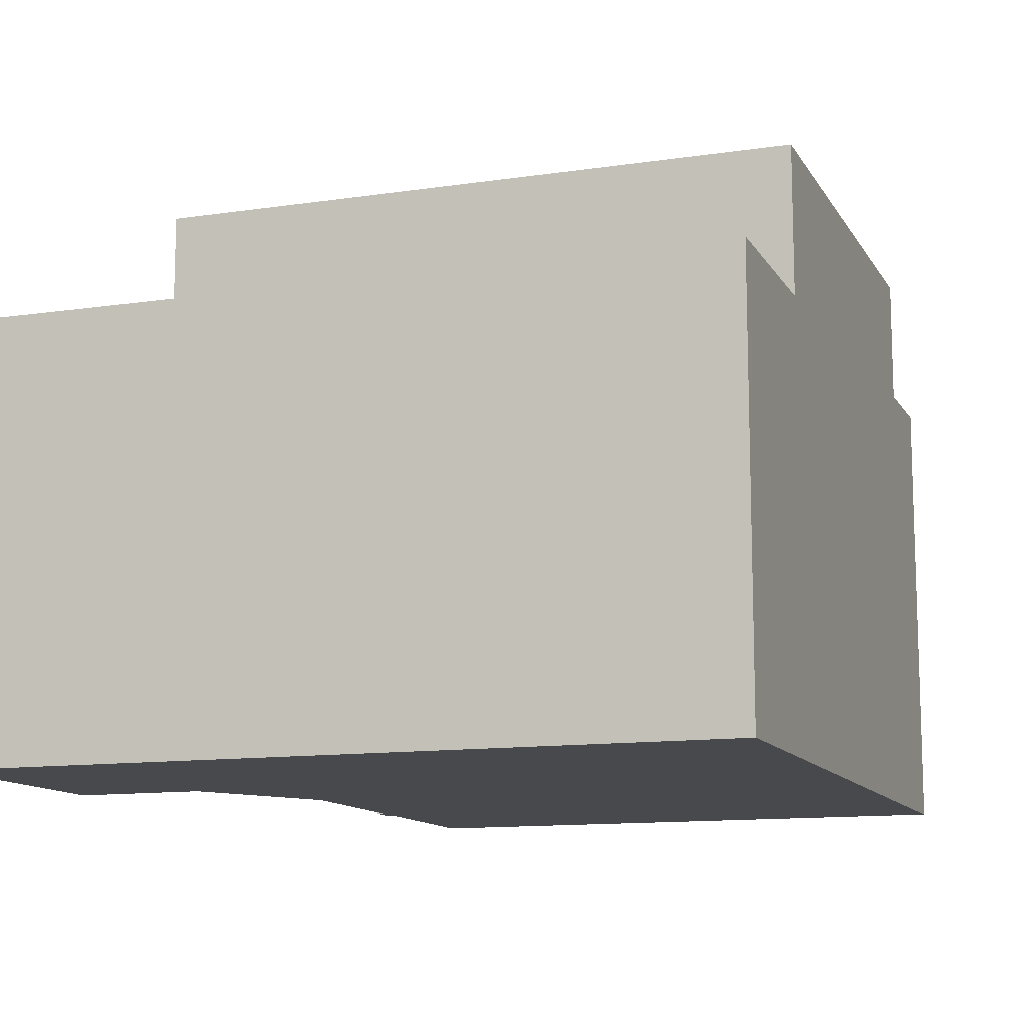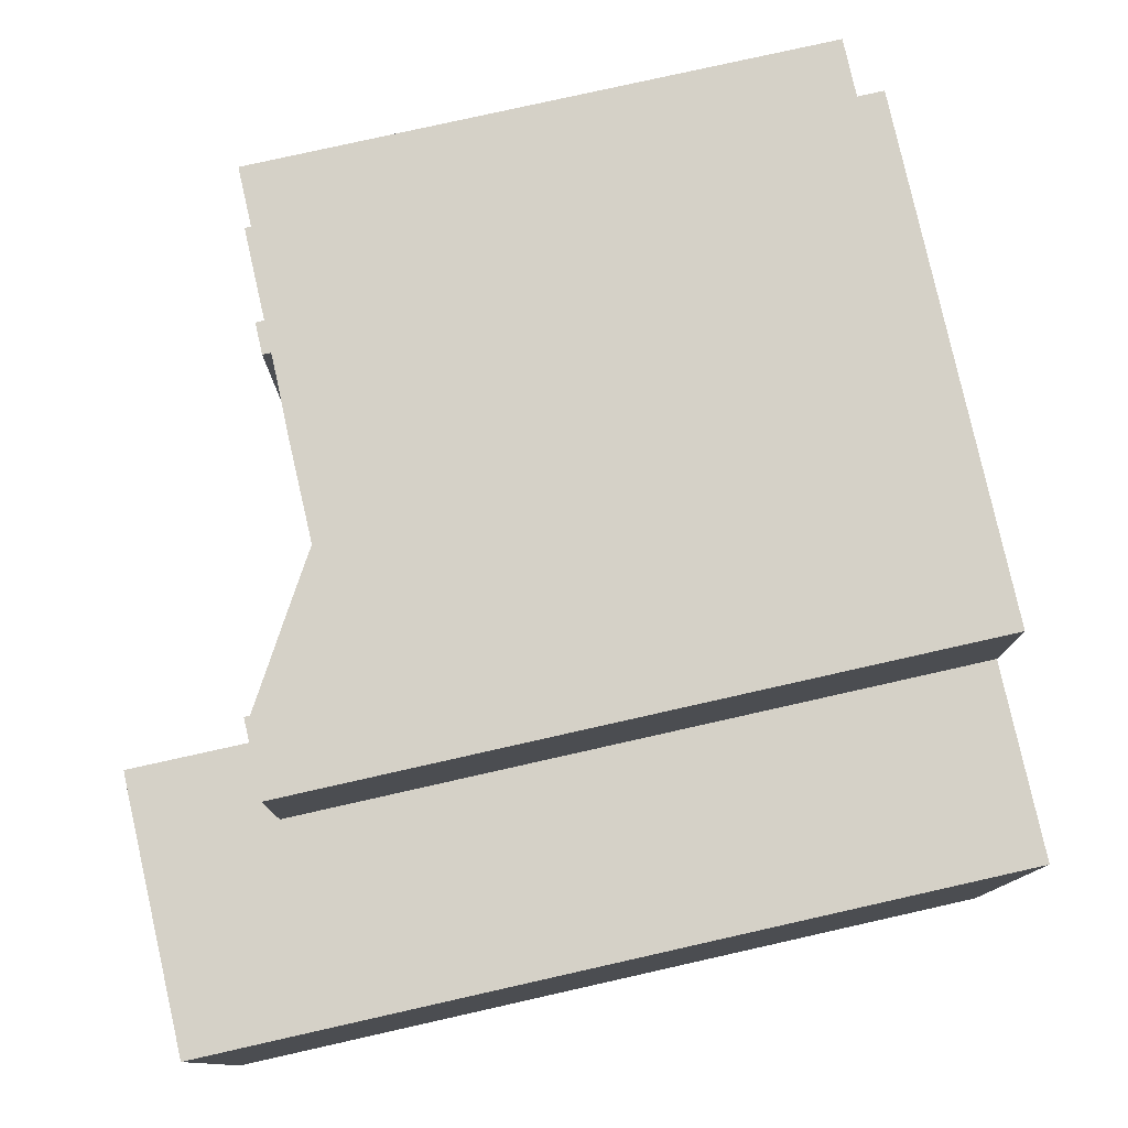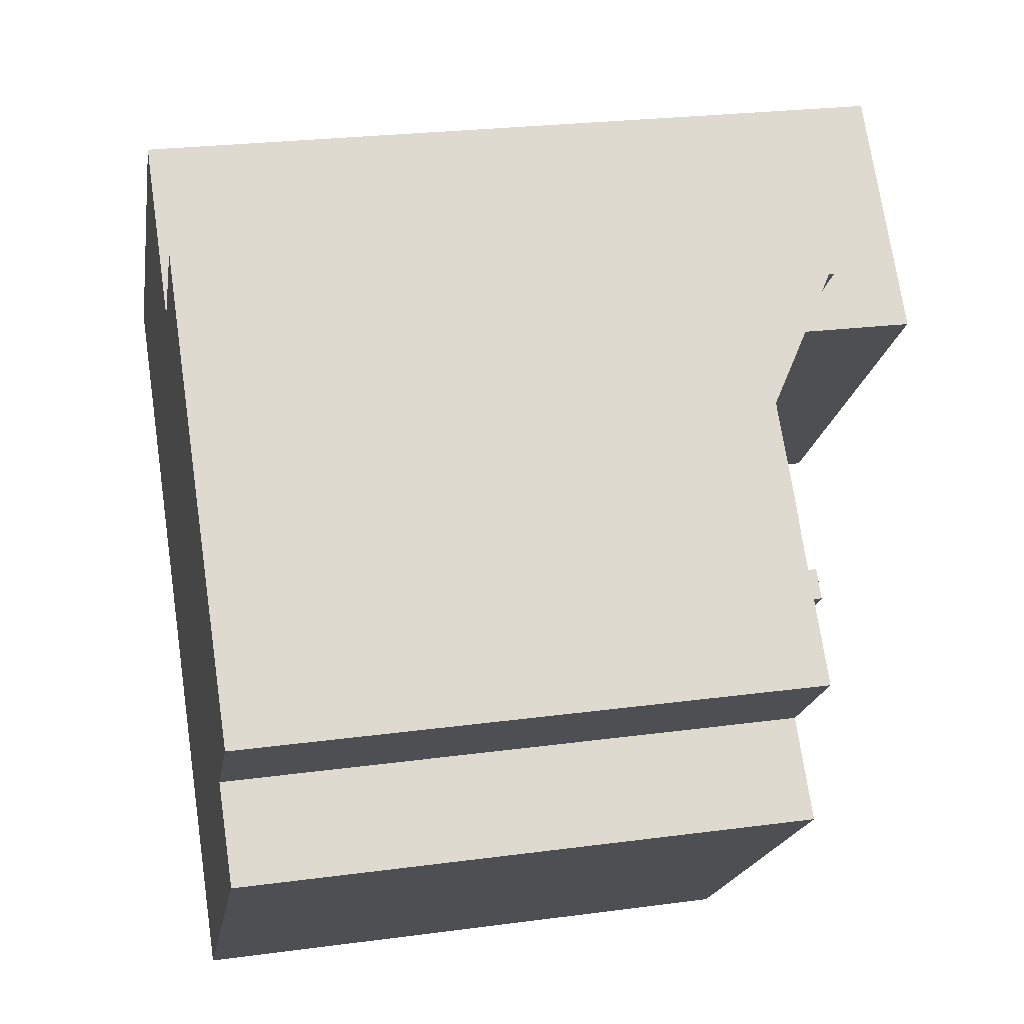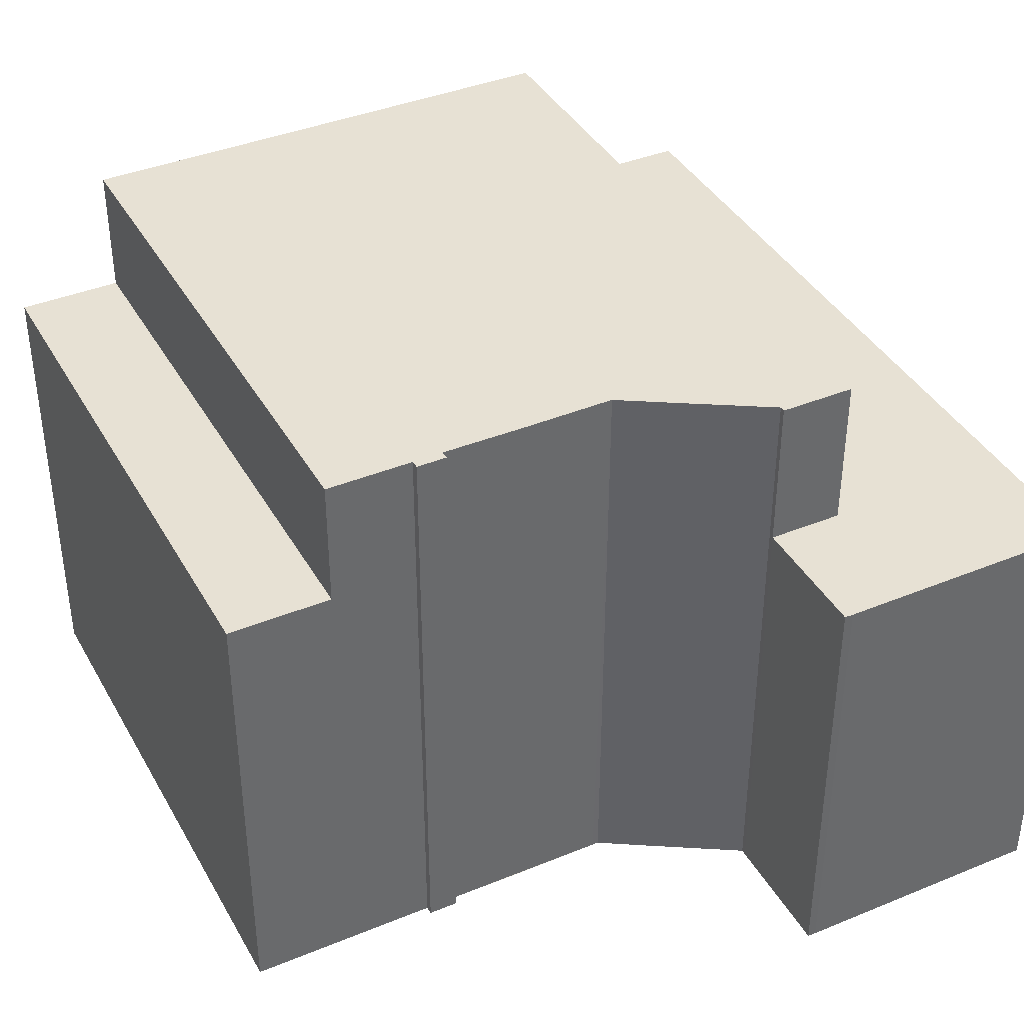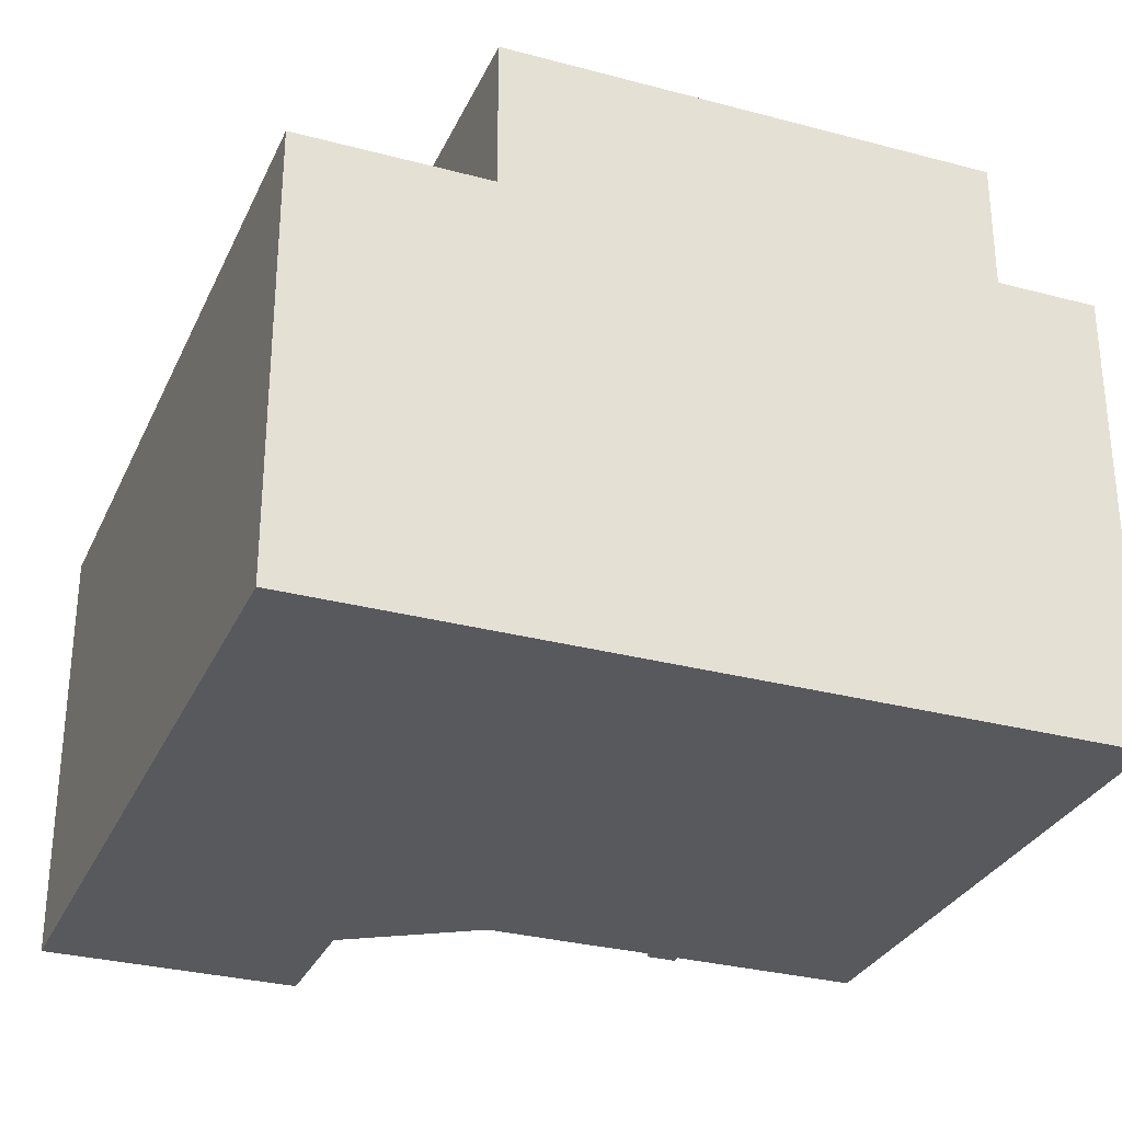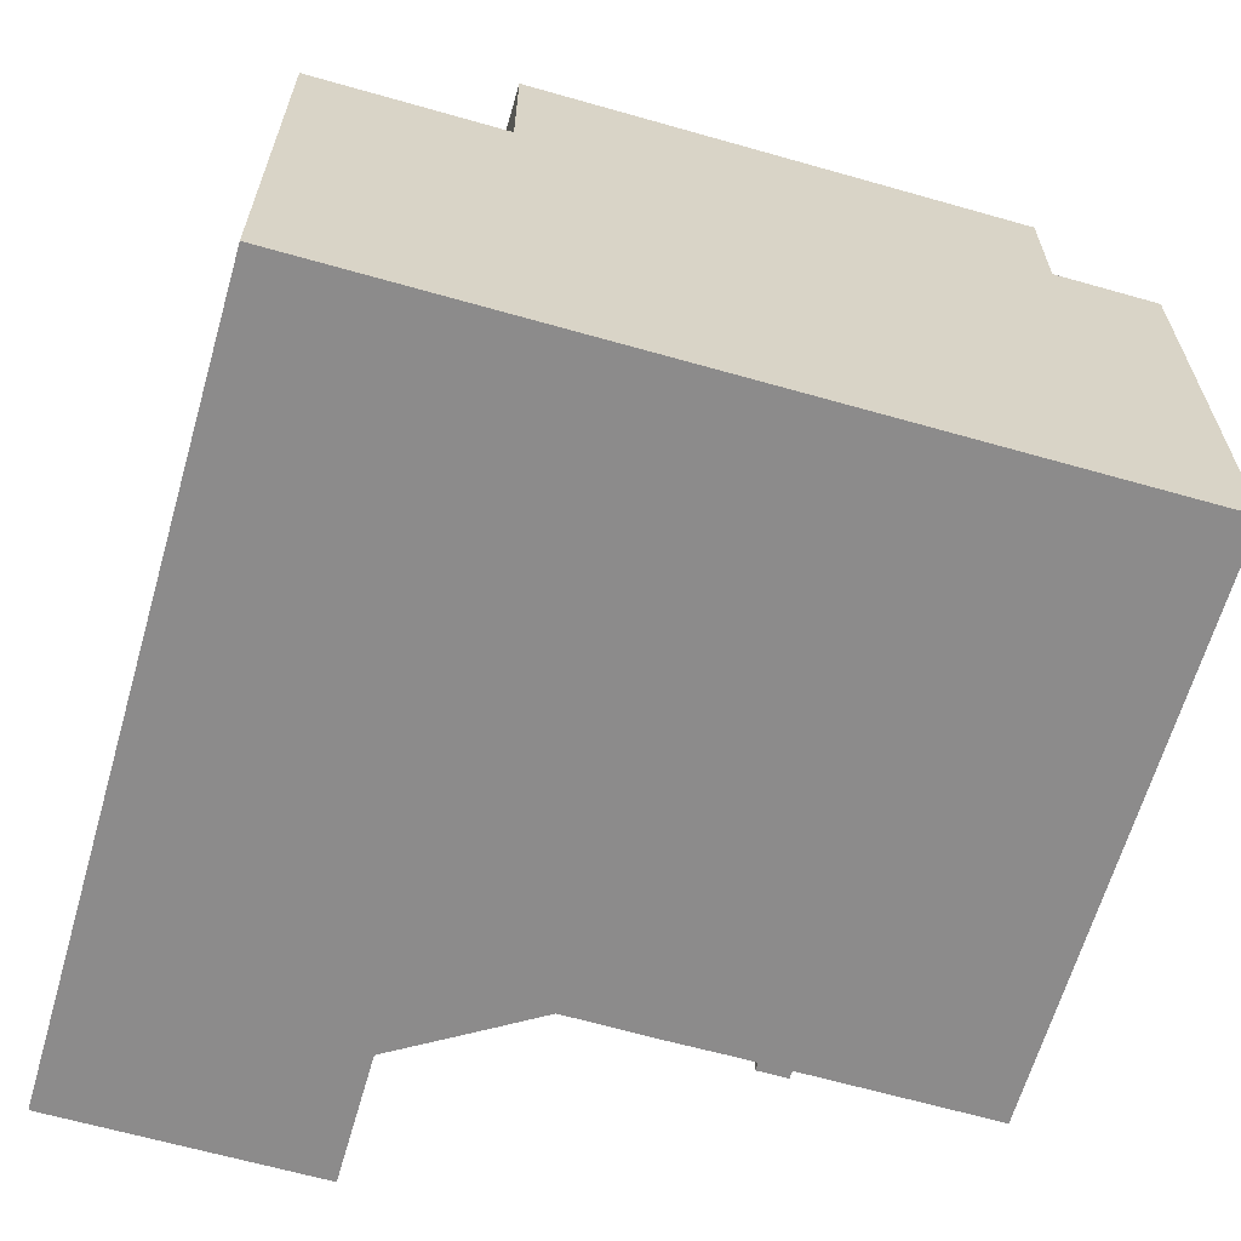
<metadata>
{"format":"obj","ext":"obj","renderer":"f3d","projection":"perspective","resolution":1024,"background":"white","views":[{"elev":-12.0,"azim":28.0,"up":"+Y"},{"elev":79.1,"azim":-4.2,"up":"+Y"},{"elev":-18.9,"azim":171.2,"up":"+Z"},{"elev":39.5,"azim":-108.5,"up":"+Y"},{"elev":-30.2,"azim":77.2,"up":"+Y"},{"elev":-64.0,"azim":82.4,"up":"+Y"}]}
</metadata>
<code>
v  0.018 9.043 -0.003
v  2.797 9.043 1.11
v  2.577 9.043 -0.374
v  16.7 9.043 2.951
v  16.14 9.043 -0.878
v  0.993 9.043 5.293
v  0 9.043 5.537e-16
v  0.019 9.043 0.168
v  0.219 9.043 1.495
v  0.795 9.043 5.322
v  0.795 -3.259e-16 5.322
v  16.7 -1.807e-16 2.951
v  0.993 -3.241e-16 5.293
v  16.14 5.376e-17 -0.878
v  2.797 -6.797e-17 1.11
v  2.577 2.29e-17 -0.374
v  0.018 1.837e-19 -0.003
v  0 0 0
v  0.219 -9.154e-17 1.495
v  0.019 -1.029e-17 0.168
v  14.35 9.513 -12.94
v  3.036 9.513 -9.138
v  14.65 9.513 -10.87
v  2.72 9.513 -11.22
v  2.72 6.873e-16 -11.22
v  3.036 5.595e-16 -9.138
v  14.65 6.656e-16 -10.87
v  14.35 7.923e-16 -12.94
v  16.14 12.15 -0.878
v  2.577 12.15 -0.374
v  2.797 12.15 1.11
v  2.683 12.15 -0.389
v  2.97 12.15 -1.072
v  3.451 12.15 -2.225
v  3.911 12.15 -3.308
v  3.894 12.15 -3.431
v  3.62 12.15 -5.195
v  3.54 12.15 -5.761
v  3.453 12.15 -6.382
v  3.389 12.15 -6.808
v  3.138 12.15 -7.382
v  3.298 12.15 -7.408
v  3.036 12.15 -9.138
v  14.65 12.15 -10.87
v  15.16 12.15 -7.492
v  3.227 12.15 -6.784
v  15.16 4.588e-16 -7.492
v  3.298 4.536e-16 -7.408
v  3.138 4.52e-16 -7.382
v  2.683 2.382e-17 -0.389
v  3.227 4.154e-16 -6.784
v  3.389 4.169e-16 -6.808
v  3.453 3.908e-16 -6.382
v  3.894 2.101e-16 -3.431
v  3.911 2.026e-16 -3.308
v  3.54 3.528e-16 -5.761
v  3.62 3.181e-16 -5.195
v  3.451 1.362e-16 -2.225
v  2.97 6.564e-17 -1.072
g defaultobject
f 1 2 3
f 2 4 5
f 4 2 6
f 6 2 1
f 6 1 7
f 6 7 8
f 6 8 9
f 6 9 10
f 11 6 10
f 6 11 4
f 4 11 12
f 12 11 13
f 12 5 4
f 5 12 14
f 15 3 2
f 3 15 16
f 14 2 5
f 2 14 15
f 16 1 3
f 1 16 17
f 17 7 1
f 7 17 18
f 9 11 10
f 11 9 8
f 11 8 19
f 19 8 20
f 18 8 7
f 8 18 20
f 12 15 14
f 15 12 13
f 15 13 17
f 17 13 18
f 18 13 20
f 20 13 19
f 19 13 11
f 17 16 15
f 21 22 23
f 22 21 24
f 25 22 24
f 22 25 26
f 26 23 22
f 23 26 27
f 27 21 23
f 21 27 28
f 28 24 21
f 24 28 25
f 28 26 25
f 26 28 27
f 29 30 31
f 30 29 32
f 32 29 33
f 33 29 34
f 34 29 35
f 35 29 36
f 36 29 37
f 37 29 38
f 38 29 39
f 39 29 40
f 40 29 41
f 41 29 42
f 42 29 43
f 43 29 44
f 44 29 45
f 41 46 40
f 45 27 44
f 27 45 29
f 27 29 47
f 47 29 14
f 27 43 44
f 43 27 26
f 48 41 42
f 41 48 49
f 50 30 32
f 30 50 16
f 26 42 43
f 42 26 48
f 49 46 41
f 46 49 51
f 52 39 40
f 39 52 38
f 38 52 37
f 37 52 36
f 36 52 35
f 35 52 53
f 35 53 54
f 35 54 55
f 54 53 56
f 54 56 57
f 16 31 30
f 31 16 15
f 51 40 46
f 40 51 52
f 15 29 31
f 29 15 14
f 55 34 35
f 34 55 33
f 33 55 32
f 32 55 58
f 32 58 50
f 50 58 59
f 16 50 15
f 49 48 51
f 15 47 14
f 47 15 50
f 47 50 59
f 47 59 58
f 47 58 55
f 47 55 54
f 47 54 57
f 47 57 56
f 47 56 27
f 27 56 53
f 27 53 52
f 27 52 51
f 27 51 48
f 27 48 26

</code>
